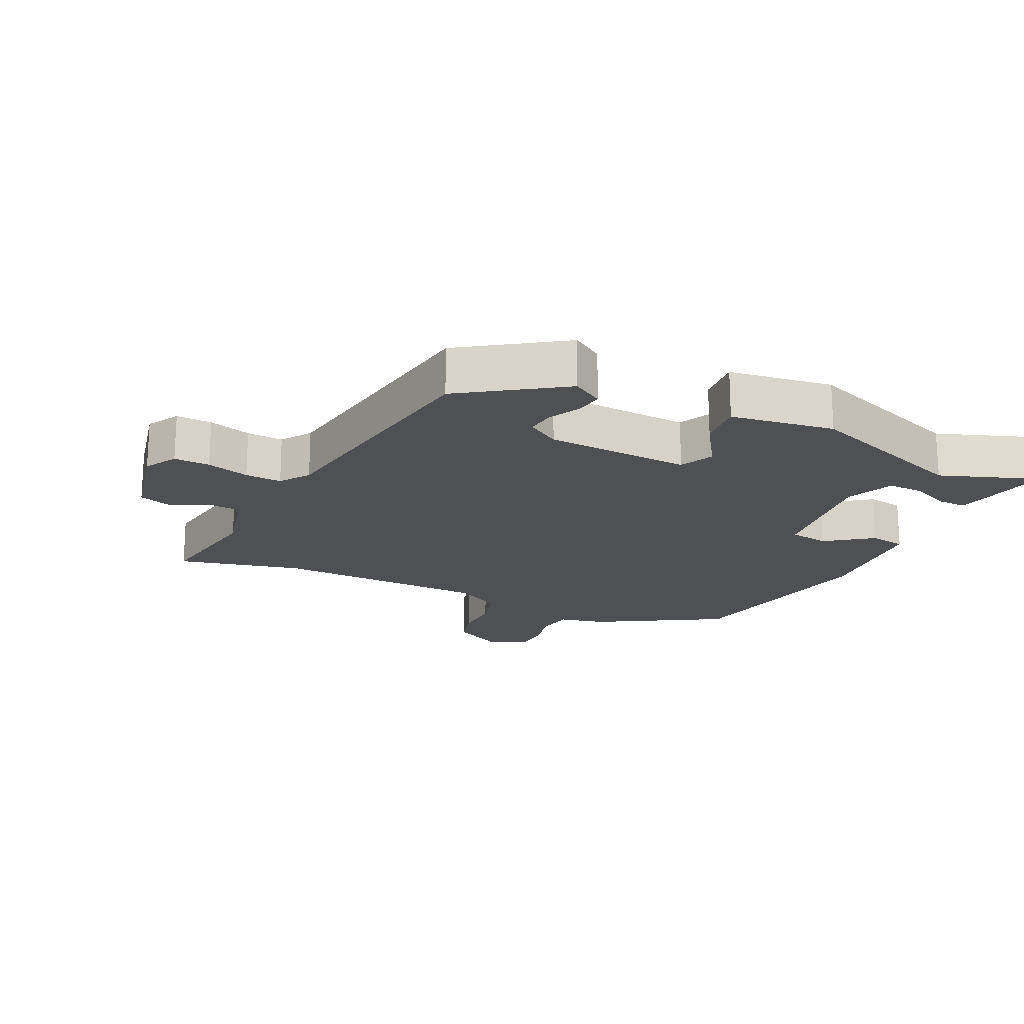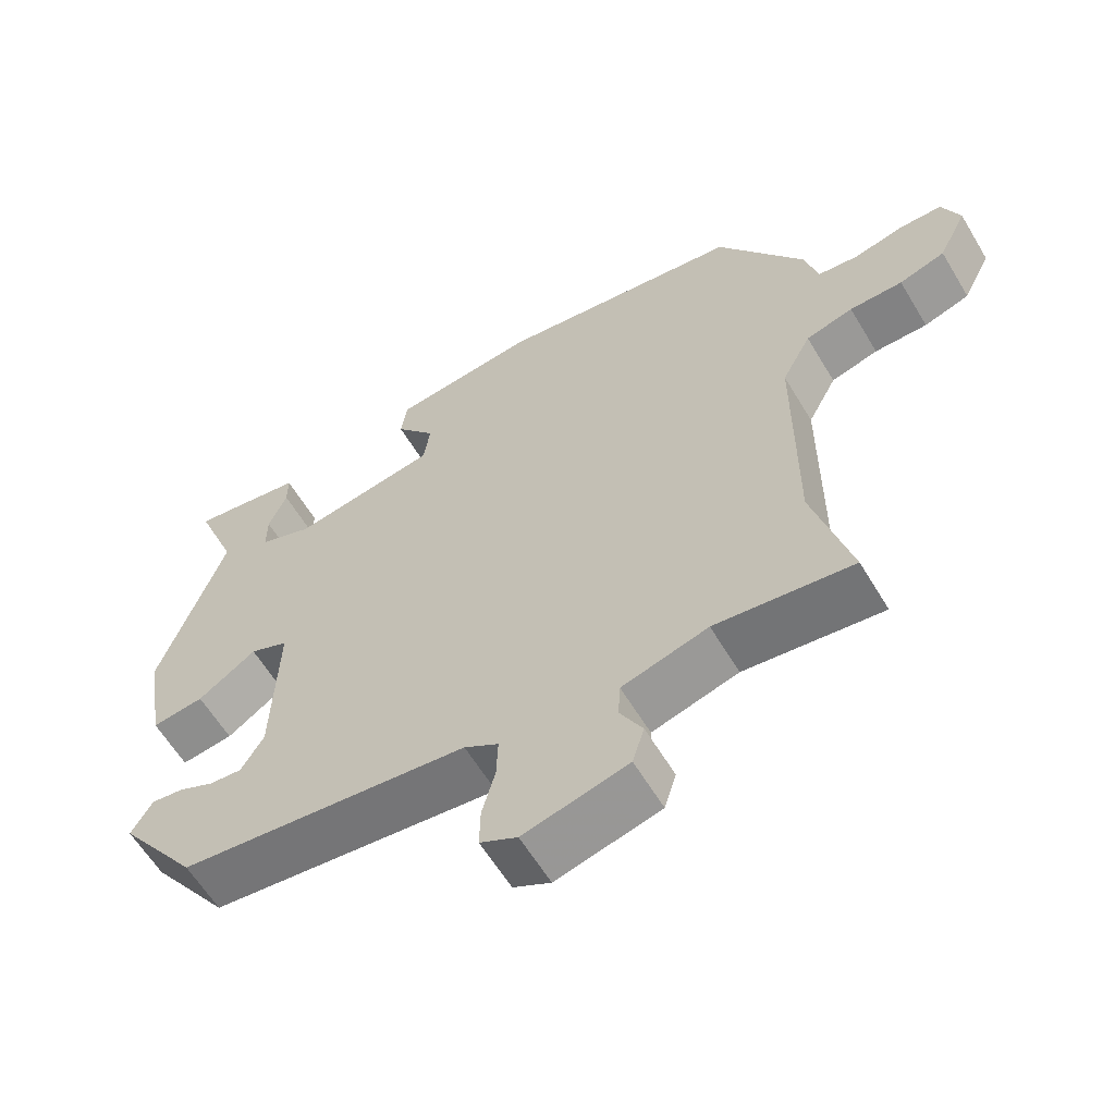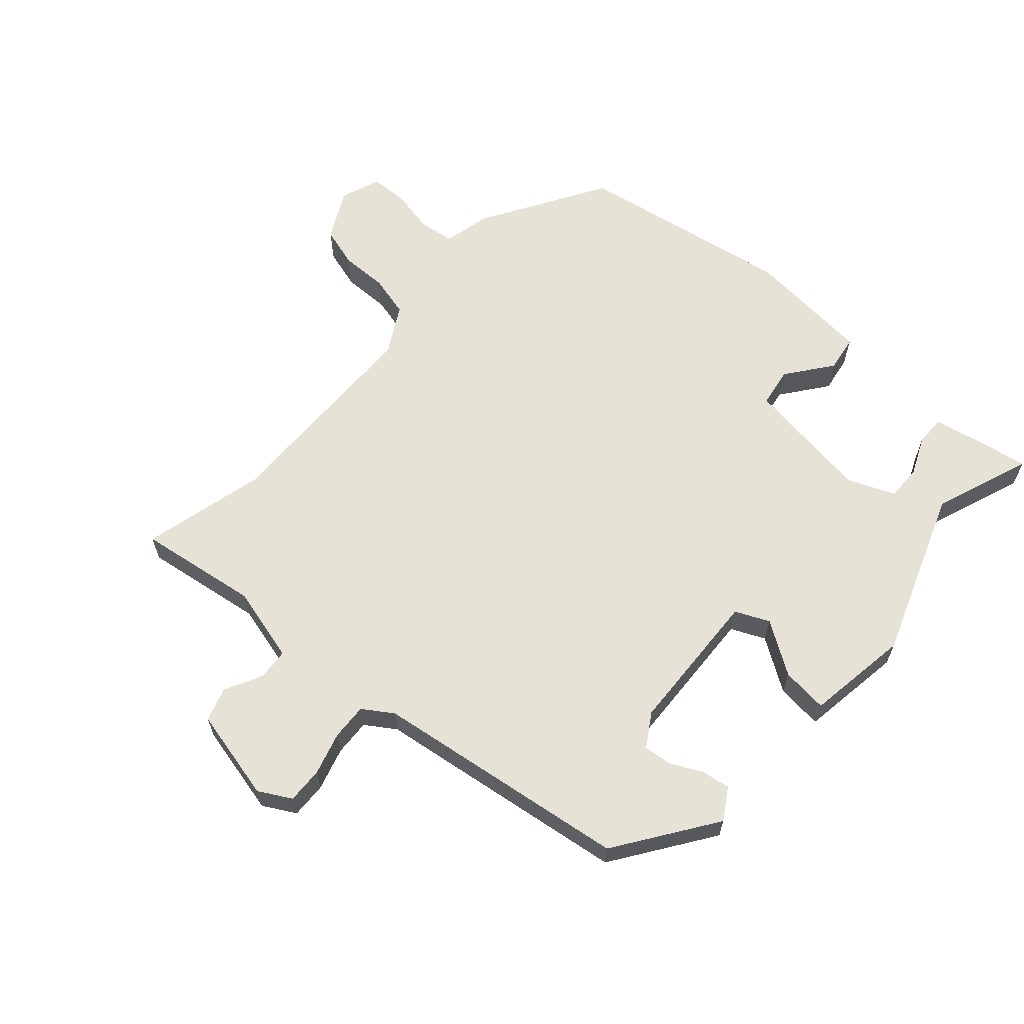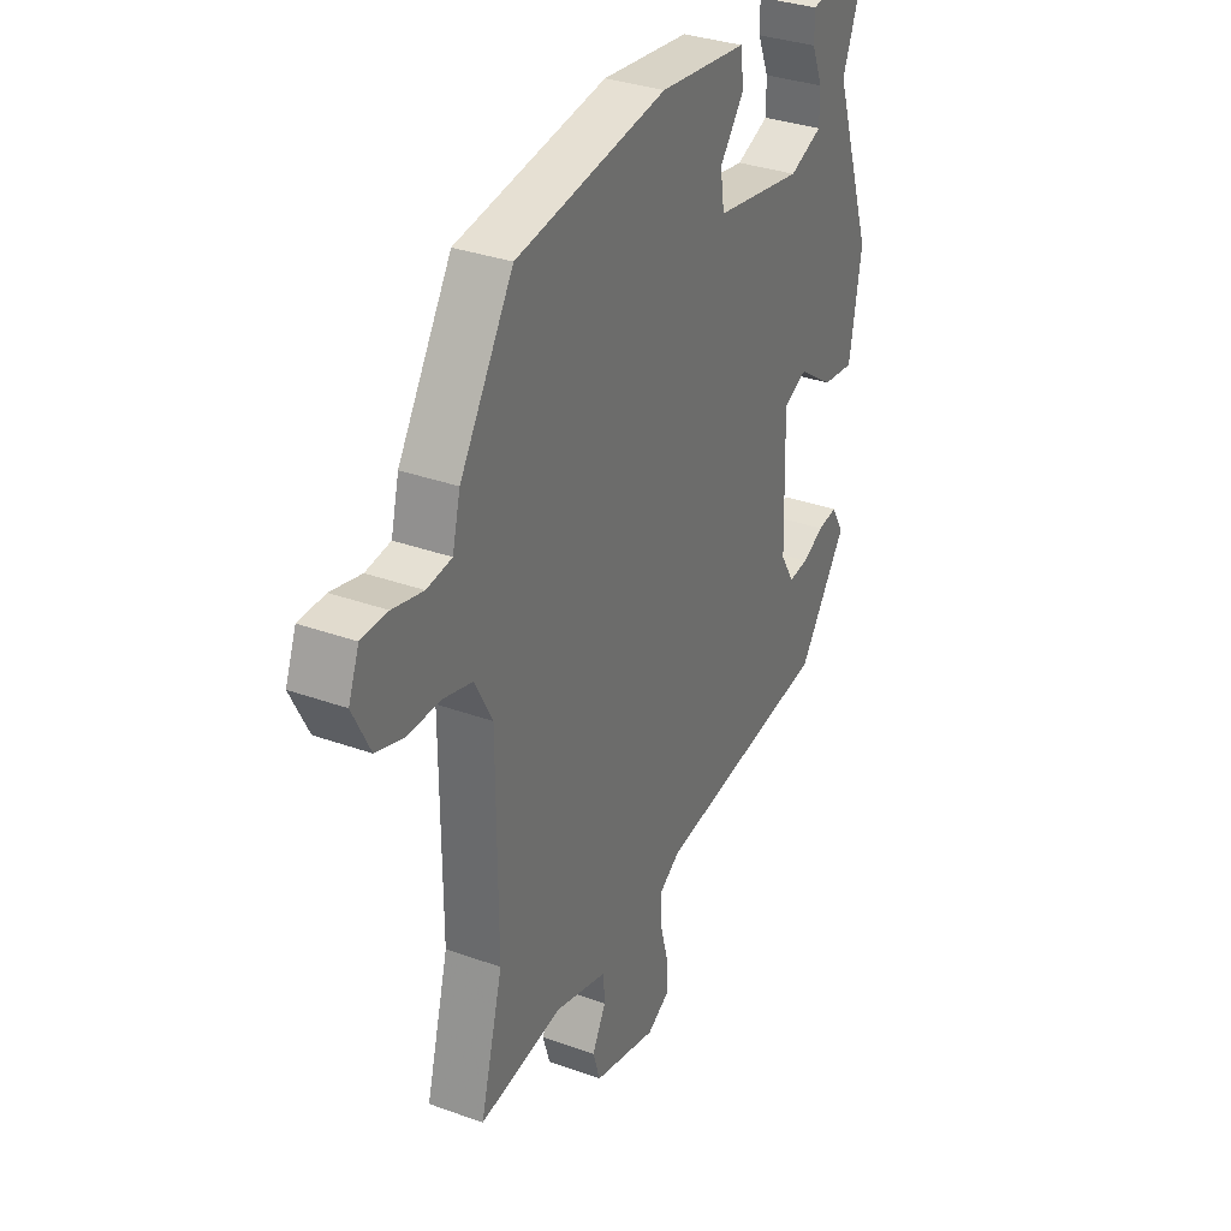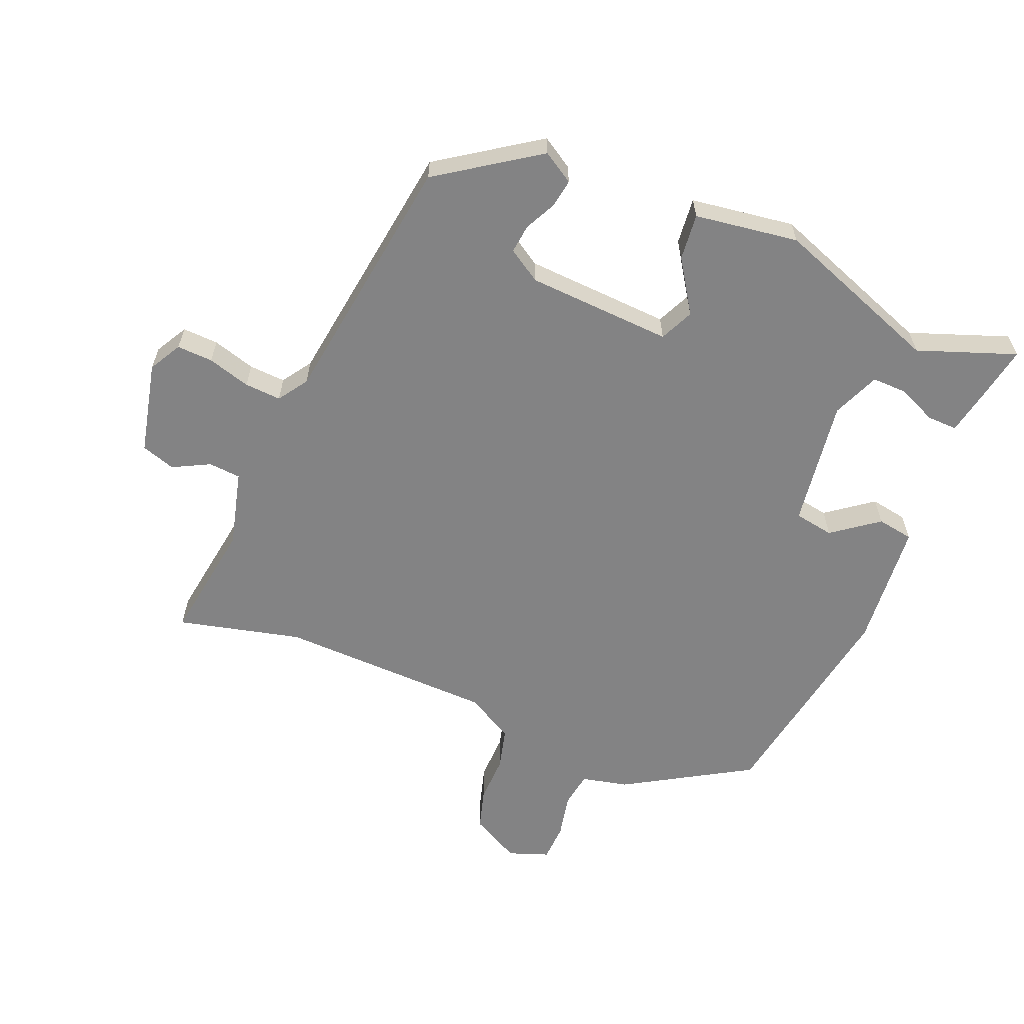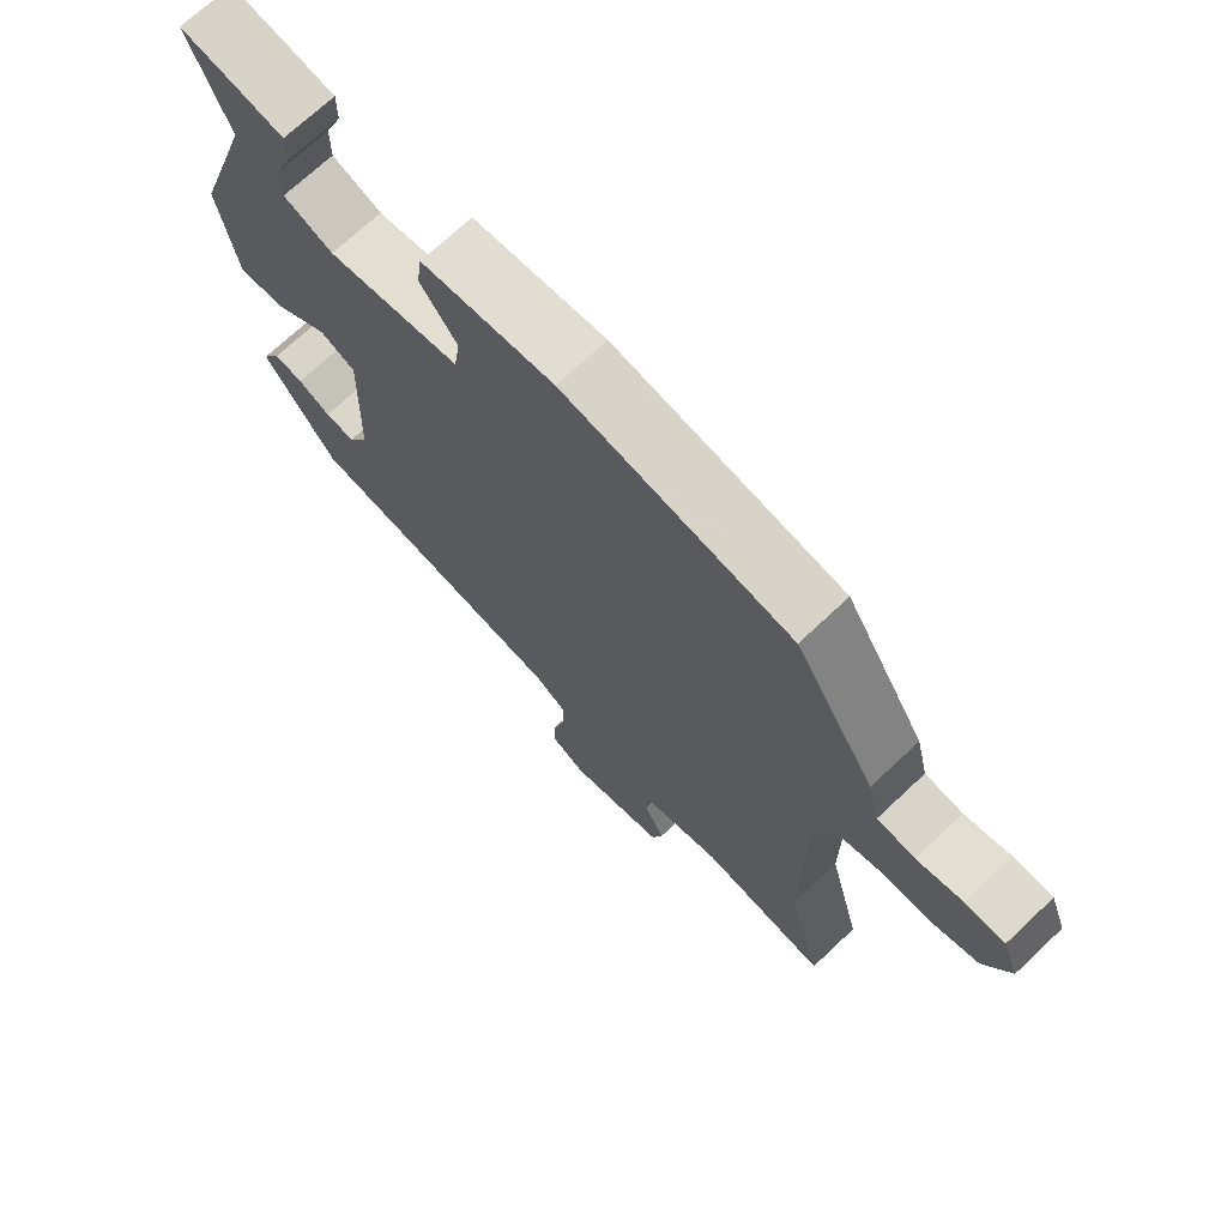
<metadata>
{"format":"obj","ext":"obj","renderer":"f3d","projection":"perspective","resolution":1024,"background":"white","views":[{"elev":-19.0,"azim":-117.0,"up":"+Y"},{"elev":-60.8,"azim":30.9,"up":"+Z"},{"elev":62.9,"azim":-139.4,"up":"+Y"},{"elev":33.1,"azim":116.5,"up":"+Z"},{"elev":-61.2,"azim":-113.7,"up":"+Y"},{"elev":70.8,"azim":46.7,"up":"+Z"}]}
</metadata>
<code>
v -0.444 0.07 0.356
v -0.503 0.07 0.507
v -0.421 0.07 0.494
v -0.347 0.07 0.481
v -0.347 0.07 0.434
v -0.372 0.07 0.374
v -0.372 0.07 0.319
v -0.298 0.07 0.29
v -0.099 0.07 0.323
v -0.09 0.07 0.385
v -0.145 0.07 0.455
v -0.137 0.07 0.512
v 0.06 0.07 0.534
v 0.399 0.07 0.484
v 0.519 0.07 0.292
v 0.537 0.07 0.22
v 0.593 0.07 0.213
v 0.661 0.07 0.229
v 0.72 0.07 0.228
v 0.744 0.07 0.166
v 0.705 0.07 0.088
v 0.642 0.07 0.068
v 0.569 0.07 0.068
v 0.504 0.07 0.05
v 0.464 0.07 -0.025
v 0.463 0.07 -0.361
v 0.514 0.07 -0.552
v 0.326 0.07 -0.528
v 0.208 0.07 -0.561
v 0.205 0.07 -0.611
v 0.236 0.07 -0.668
v 0.22 0.07 -0.721
v 0.077 0.07 -0.757
v 0.026 0.07 -0.73
v 0.027 0.07 -0.674
v 0.045 0.07 -0.607
v 0.047 0.07 -0.55
v 0 0.07 -0.52
v -0.398 0.07 -0.473
v -0.507 0.07 -0.321
v -0.478 0.07 -0.272
v -0.434 0.07 -0.278
v -0.385 0.07 -0.301
v -0.34 0.07 -0.305
v -0.309 0.07 -0.253
v -0.302 0.07 -0.027
v -0.355 0.07 -0.004
v -0.435 0.07 -0.059
v -0.507 0.07 -0.068
v -0.534 0.07 0.093
v -0.444 0 0.356
v -0.503 0 0.507
v -0.421 0 0.494
v -0.347 0 0.481
v -0.347 0 0.434
v -0.372 0 0.374
v -0.372 0 0.319
v -0.298 0 0.29
v -0.099 0 0.323
v -0.09 0 0.385
v -0.145 0 0.455
v -0.137 0 0.512
v 0.06 0 0.534
v 0.399 0 0.484
v 0.519 0 0.292
v 0.537 0 0.22
v 0.593 0 0.213
v 0.661 0 0.229
v 0.72 0 0.228
v 0.744 0 0.166
v 0.705 0 0.088
v 0.642 0 0.068
v 0.569 0 0.068
v 0.504 0 0.05
v 0.464 0 -0.025
v 0.463 0 -0.361
v 0.514 0 -0.552
v 0.326 0 -0.528
v 0.208 0 -0.561
v 0.205 0 -0.611
v 0.236 0 -0.668
v 0.22 0 -0.721
v 0.077 0 -0.757
v 0.026 0 -0.73
v 0.027 0 -0.674
v 0.045 0 -0.607
v 0.047 0 -0.55
v 0 0 -0.52
v -0.398 0 -0.473
v -0.507 0 -0.321
v -0.478 0 -0.272
v -0.434 0 -0.278
v -0.385 0 -0.301
v -0.34 0 -0.305
v -0.309 0 -0.253
v -0.302 0 -0.027
v -0.355 0 -0.004
v -0.435 0 -0.059
v -0.507 0 -0.068
v -0.534 0 0.093
f 49 50 1
f 48 49 1
f 47 48 1
f 46 47 1
f 41 42 43
f 40 41 43
f 39 40 43
f 38 39 43
f 38 43 44
f 34 35 36
f 33 34 36
f 32 33 36
f 31 32 36
f 30 31 36
f 29 30 36 37
f 28 29 37 38
f 26 27 28
f 38 44 45
f 28 38 45
f 26 28 45
f 25 26 45
f 21 22 23
f 20 21 23
f 19 20 23
f 18 19 23
f 17 18 23
f 16 17 23 24
f 16 24 25
f 15 16 25
f 14 15 25
f 13 14 25
f 12 13 25
f 11 12 25
f 10 11 25
f 4 5 6
f 3 4 6
f 2 3 6
f 1 2 6
f 1 6 7
f 46 1 7
f 25 45 46
f 25 46 7 8
f 9 10 25
f 8 9 25
f 51 100 99
f 51 99 98
f 51 98 97
f 51 97 96
f 93 92 91
f 93 91 90
f 93 90 89
f 93 89 88
f 94 93 88
f 86 85 84
f 86 84 83
f 86 83 82
f 86 82 81
f 86 81 80
f 87 86 80 79
f 88 87 79 78
f 78 77 76
f 95 94 88
f 95 88 78
f 95 78 76
f 95 76 75
f 73 72 71
f 73 71 70
f 73 70 69
f 73 69 68
f 73 68 67
f 74 73 67 66
f 75 74 66
f 75 66 65
f 75 65 64
f 75 64 63
f 75 63 62
f 75 62 61
f 75 61 60
f 56 55 54
f 56 54 53
f 56 53 52
f 56 52 51
f 57 56 51
f 57 51 96
f 96 95 75
f 58 57 96 75
f 75 60 59
f 75 59 58
f 1 51 52 2
f 2 52 53 3
f 3 53 54 4
f 4 54 55 5
f 5 55 56 6
f 6 56 57 7
f 7 57 58 8
f 8 58 59 9
f 9 59 60 10
f 10 60 61 11
f 11 61 62 12
f 12 62 63 13
f 13 63 64 14
f 14 64 65 15
f 15 65 66 16
f 16 66 67 17
f 17 67 68 18
f 18 68 69 19
f 19 69 70 20
f 20 70 71 21
f 21 71 72 22
f 22 72 73 23
f 23 73 74 24
f 24 74 75 25
f 25 75 76 26
f 26 76 77 27
f 27 77 78 28
f 28 78 79 29
f 29 79 80 30
f 30 80 81 31
f 31 81 82 32
f 32 82 83 33
f 33 83 84 34
f 34 84 85 35
f 35 85 86 36
f 36 86 87 37
f 37 87 88 38
f 38 88 89 39
f 39 89 90 40
f 40 90 91 41
f 41 91 92 42
f 42 92 93 43
f 43 93 94 44
f 44 94 95 45
f 45 95 96 46
f 46 96 97 47
f 47 97 98 48
f 48 98 99 49
f 49 99 100 50
f 50 100 51 1

</code>
